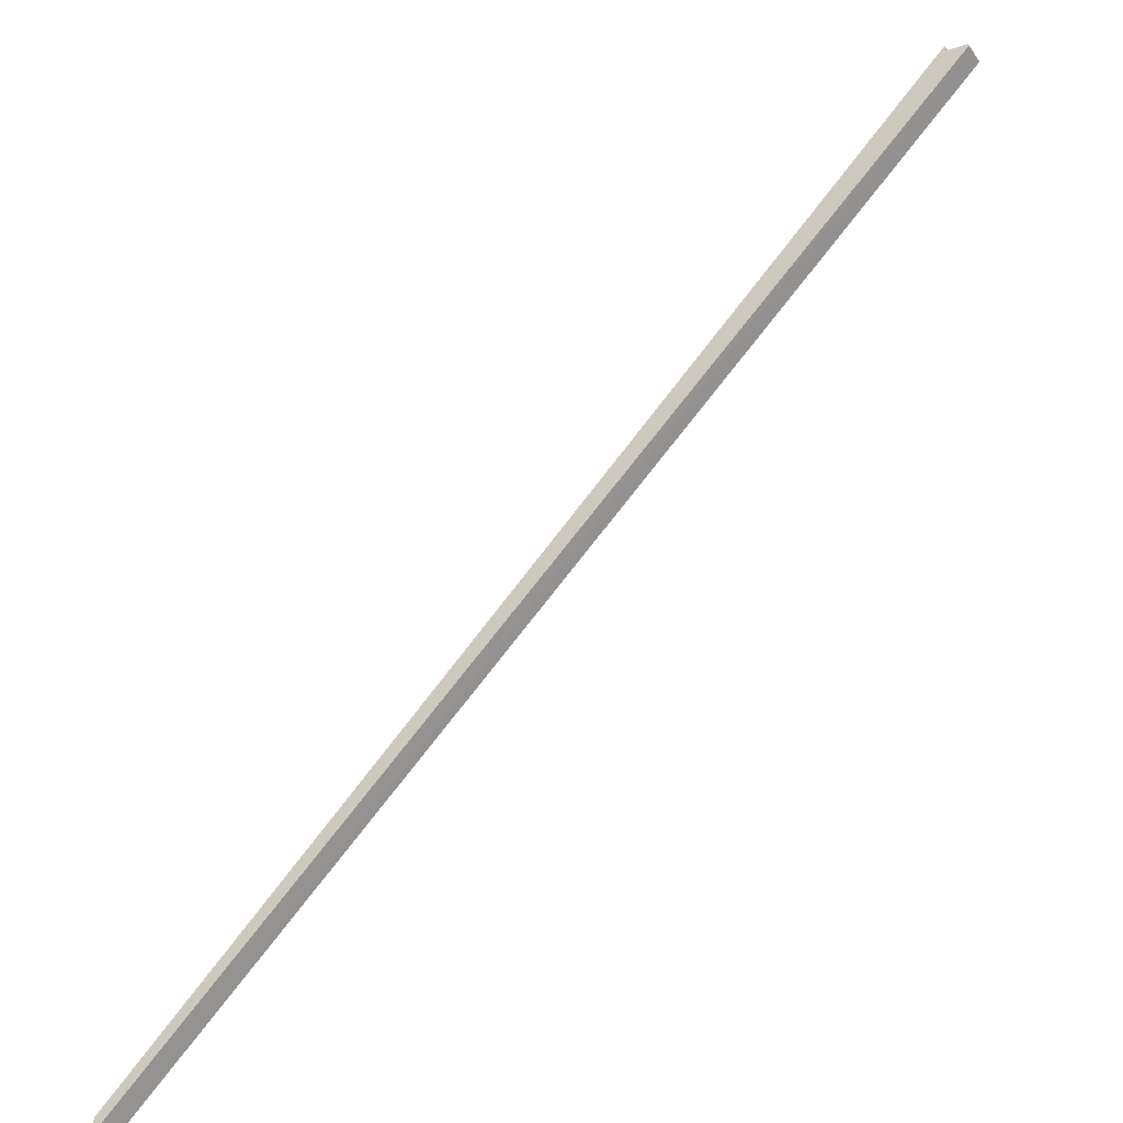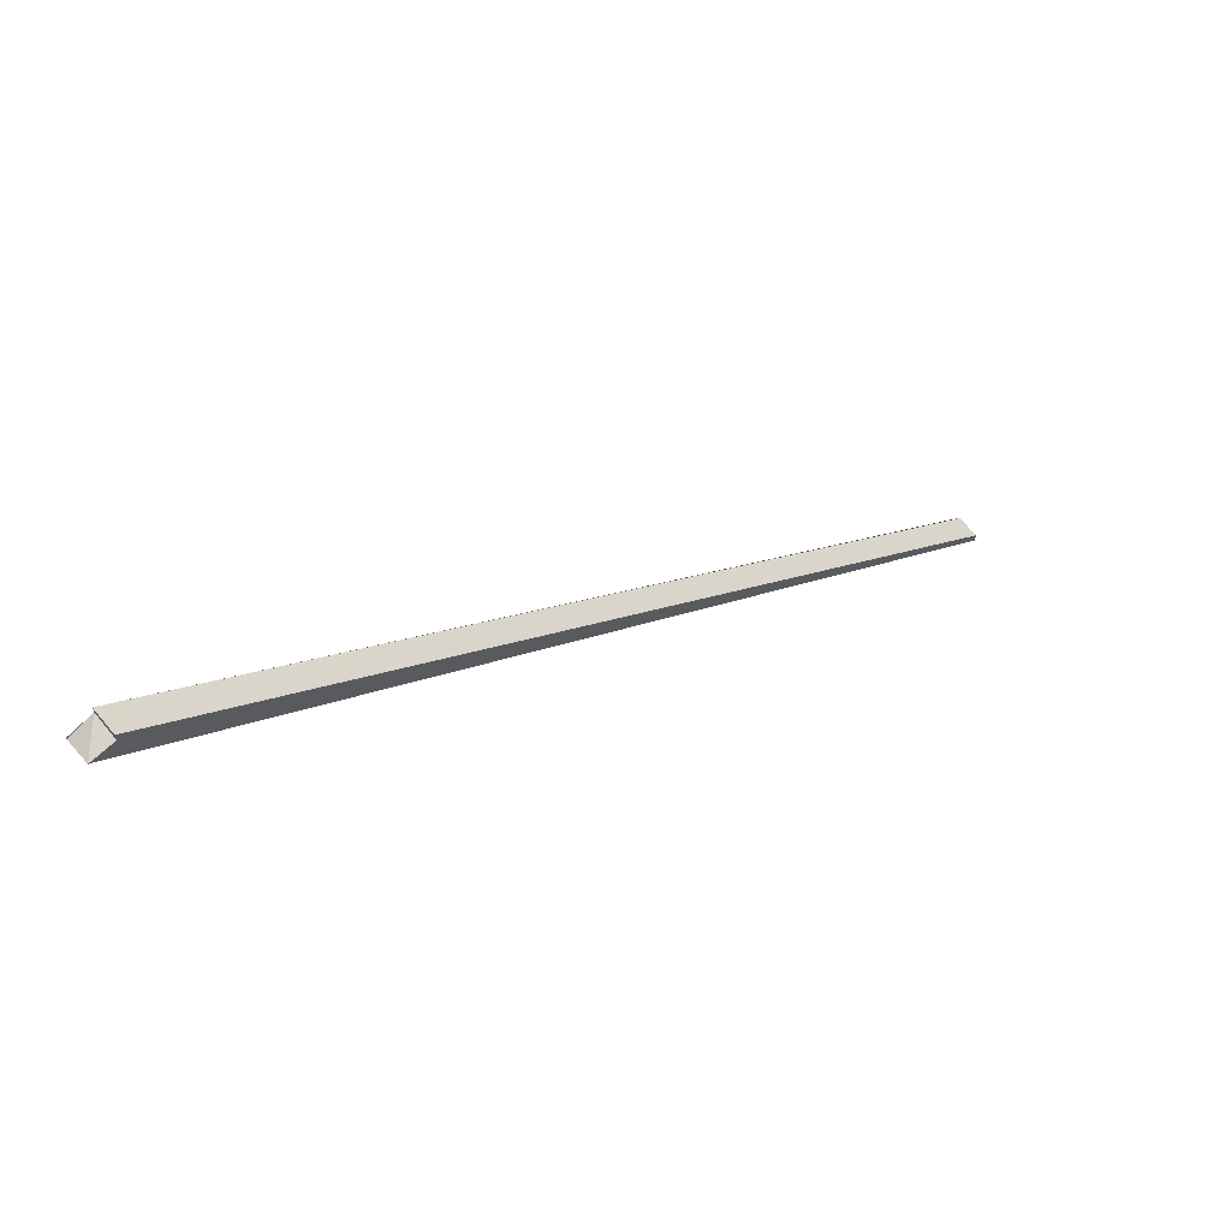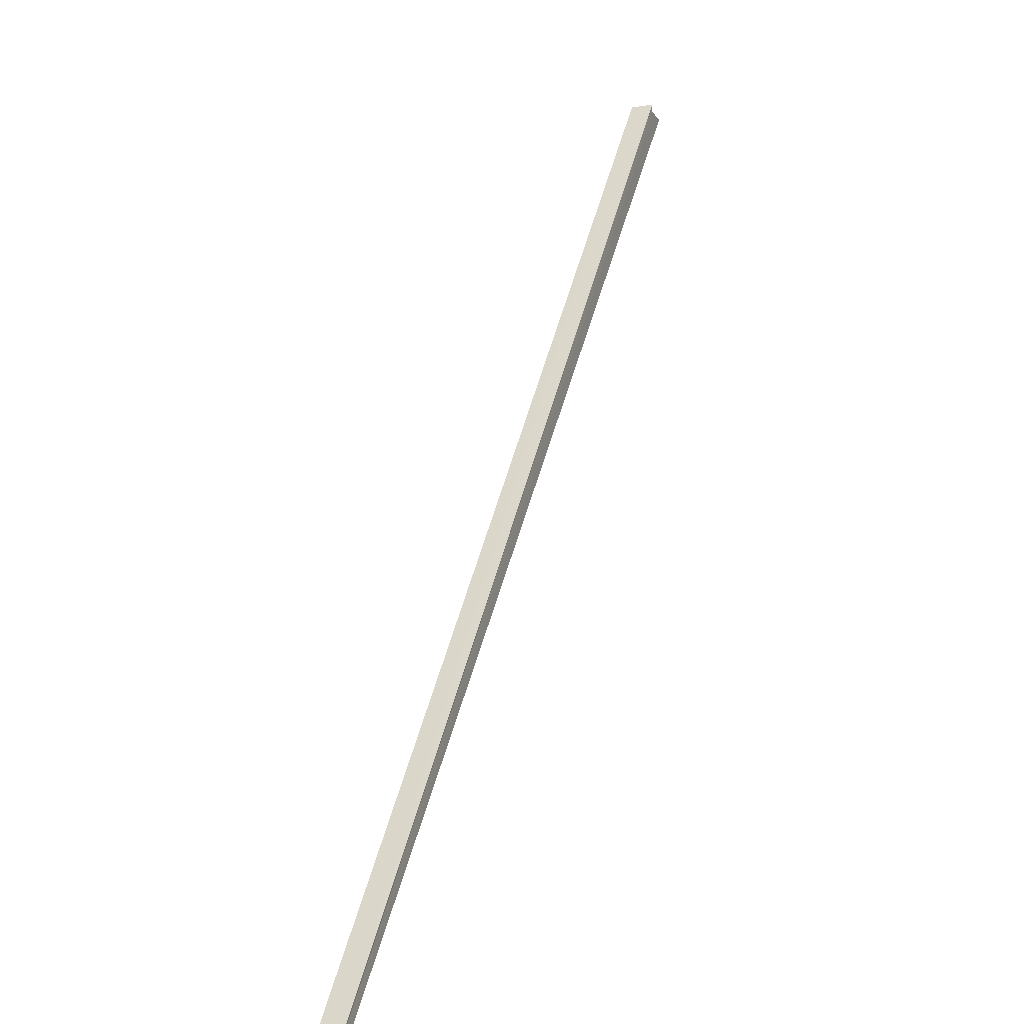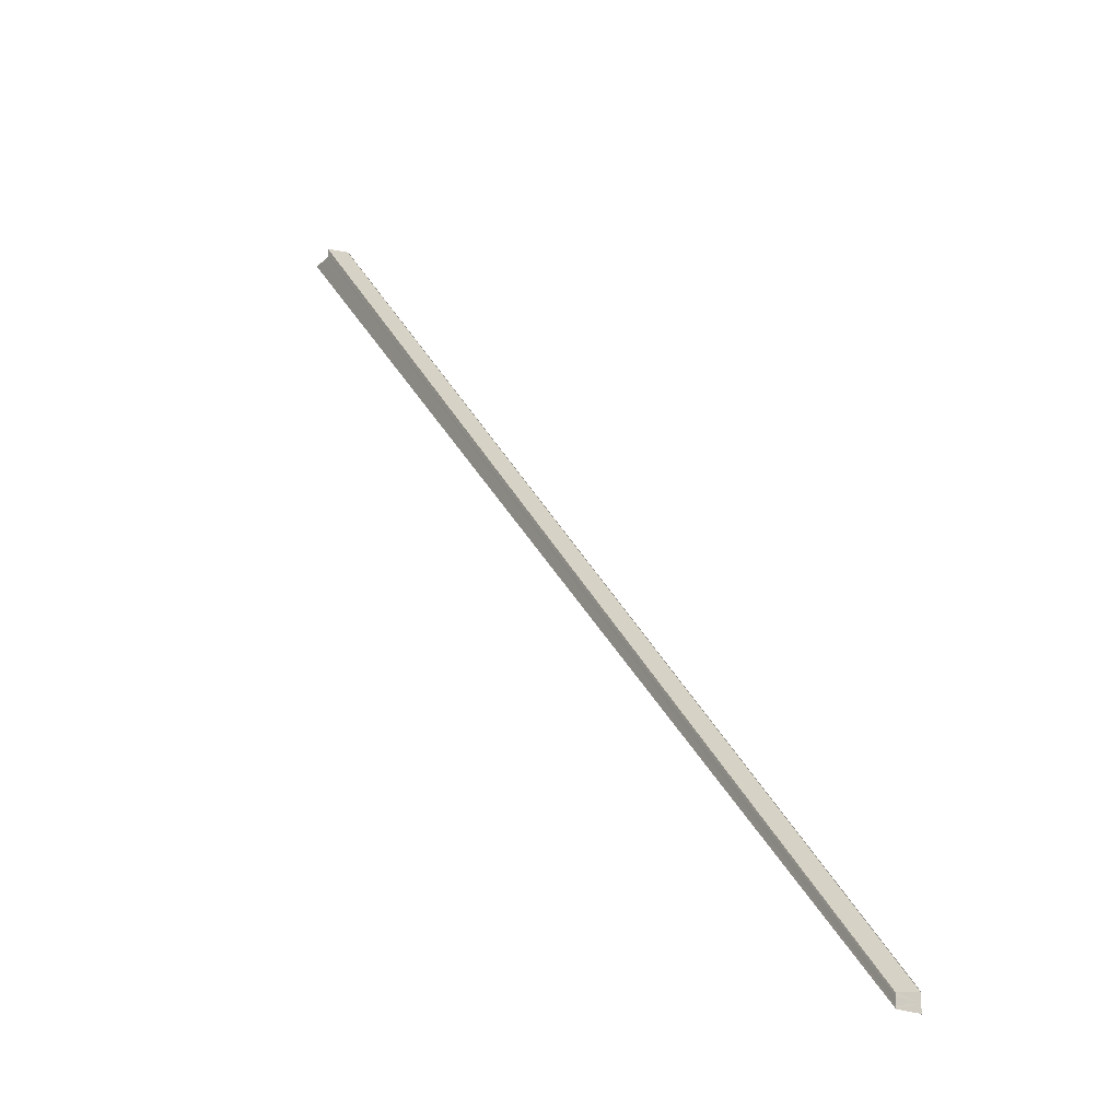
<metadata>
{"format":"obj","ext":"obj","renderer":"f3d","projection":"perspective","resolution":1024,"background":"white","views":[{"elev":-43.6,"azim":31.1,"up":"+Z"},{"elev":65.8,"azim":139.9,"up":"+Z"},{"elev":1.5,"azim":-69.9,"up":"+Z"},{"elev":-16.5,"azim":-123.5,"up":"+Z"}]}
</metadata>
<code>
o 24888
v 2247 1854 7.369
v 2247 1854 7.368
v 2248 1854 7.741
v 2248 1854 7.739
v 2247 1854 7.367
v 2248 1854 7.738
v 2247 1854 7.366
v 2248 1854 7.741
v 2248 1854 7.738
v 2248 1854 7.738
v 2248 1854 7.739
v 2248 1854 7.741
v 2248 1854 7.737
v 2248 1854 7.739
v 2248 1854 7.741
v 2248 1854 7.742
v 2248 1854 7.743
v 2248 1854 7.744
v 2247 1854 7.366
v 2248 1854 7.737
v 2248 1854 7.737
v 2247 1854 7.366
v 2247 1854 7.366
v 2248 1854 7.741
v 2248 1854 7.738
v 2248 1854 7.737
v 2248 1854 7.737
v 2248 1854 7.737
v 2247 1854 7.366
v 2248 1854 7.737
v 2247 1854 7.366
v 2247 1854 7.366
v 2247 1854 7.367
v 2247 1854 7.367
v 2248 1854 7.738
v 2247 1854 7.368
v 2247 1854 7.369
v 2247 1854 7.371
v 2247 1854 7.372
v 2248 1854 7.742
v 2248 1854 7.743
v 2248 1854 7.741
v 2247 1854 7.371
v 2248 1854 7.739
v 2247 1854 7.369
v 2248 1854 7.738
v 2247 1854 7.368
v 2247 1854 7.367
v 2247 1854 7.368
v 2247 1854 7.369
v 2248 1854 7.739
v 2247 1854 7.371
v 2248 1854 7.741
v 2247 1854 7.372
v 2248 1854 7.742
v 2247 1854 7.373
v 2247 1854 7.372
v 2247 1854 7.372
v 2248 1854 7.743
v 2247 1854 7.373
v 2248 1854 7.744
v 2248 1854 7.744
v 2247 1854 7.373
v 2247 1854 7.373
v 2248 1854 7.742
v 2247 1854 7.371
v 2248 1854 7.743
v 2247 1854 7.372
v 2248 1854 7.744
v 2247 1854 7.373
v 2248 1854 7.744
v 2247 1854 7.373
v 2247 1854 7.373
v 2247 1854 7.373
v 2248 1854 7.744
f 1 2 3
f 3 2 4
f 2 5 4
f 4 5 6
f 5 7 6
f 8 4 9
f 8 10 11
f 12 13 10
f 12 14 15
f 3 15 16
f 3 16 17
f 3 17 18
f 9 19 20
f 21 19 20
f 22 23 21
f 24 25 20
f 24 26 21
f 24 27 28
f 28 29 30
f 31 32 28
f 31 33 28
f 28 34 35
f 1 34 19
f 1 36 34
f 1 37 36
f 1 38 37
f 1 39 38
f 40 39 41
f 42 43 40
f 44 45 42
f 46 47 44
f 48 49 46
f 49 50 51
f 50 52 53
f 52 54 55
f 1 56 57
f 58 56 59
f 59 60 61
f 62 60 61
f 63 64 62
f 65 1 3
f 66 1 65
f 67 66 65
f 68 66 67
f 69 68 67
f 70 68 71
f 72 73 71
f 71 74 75

</code>
